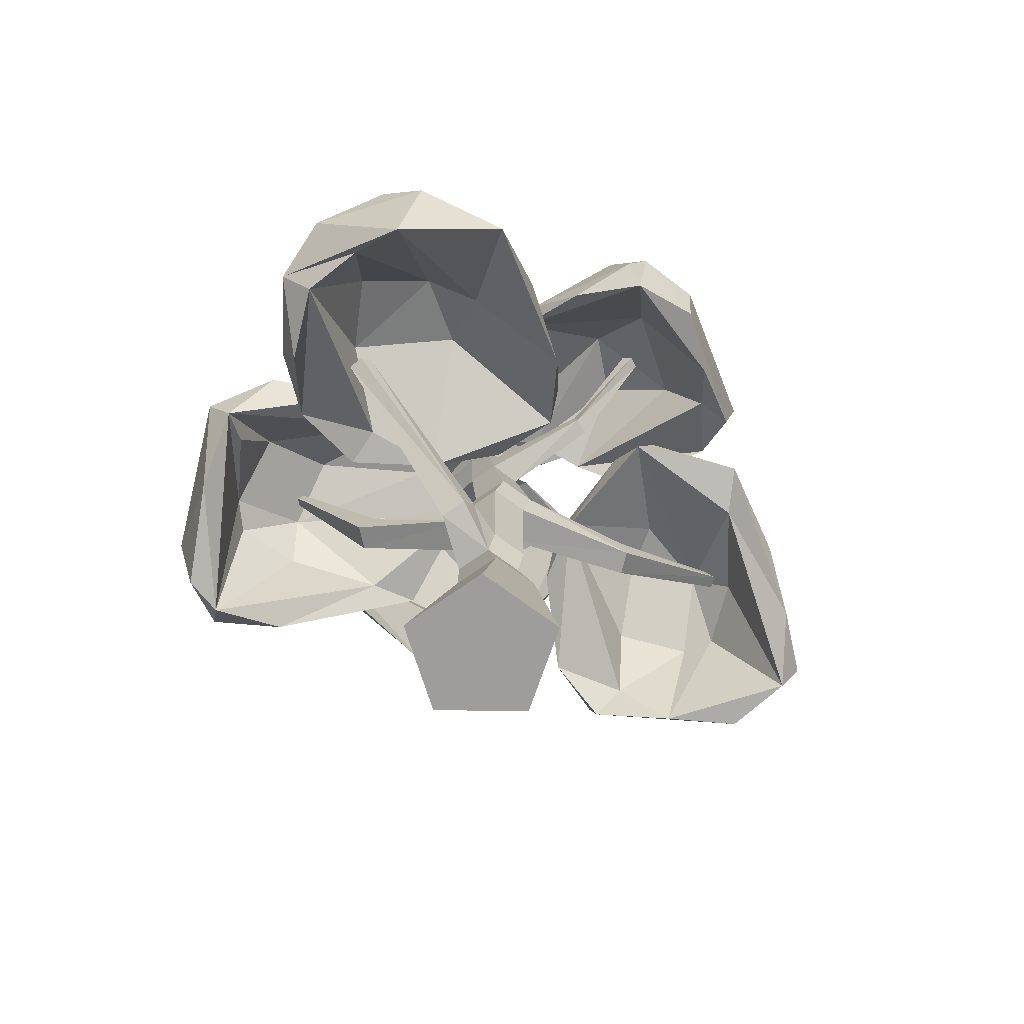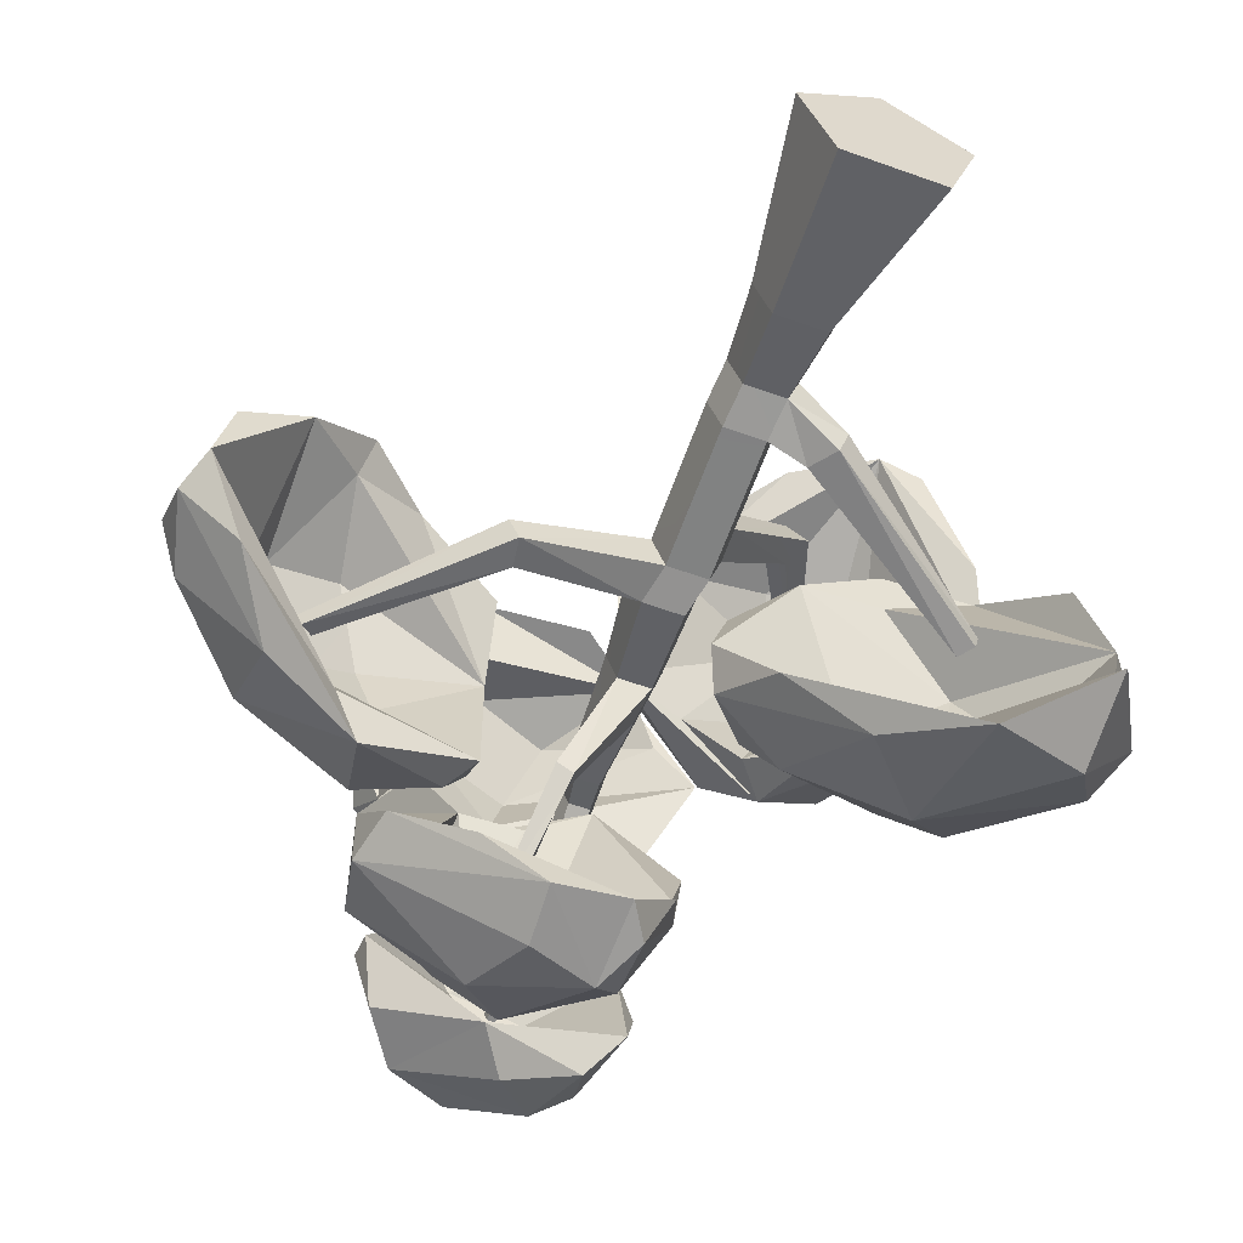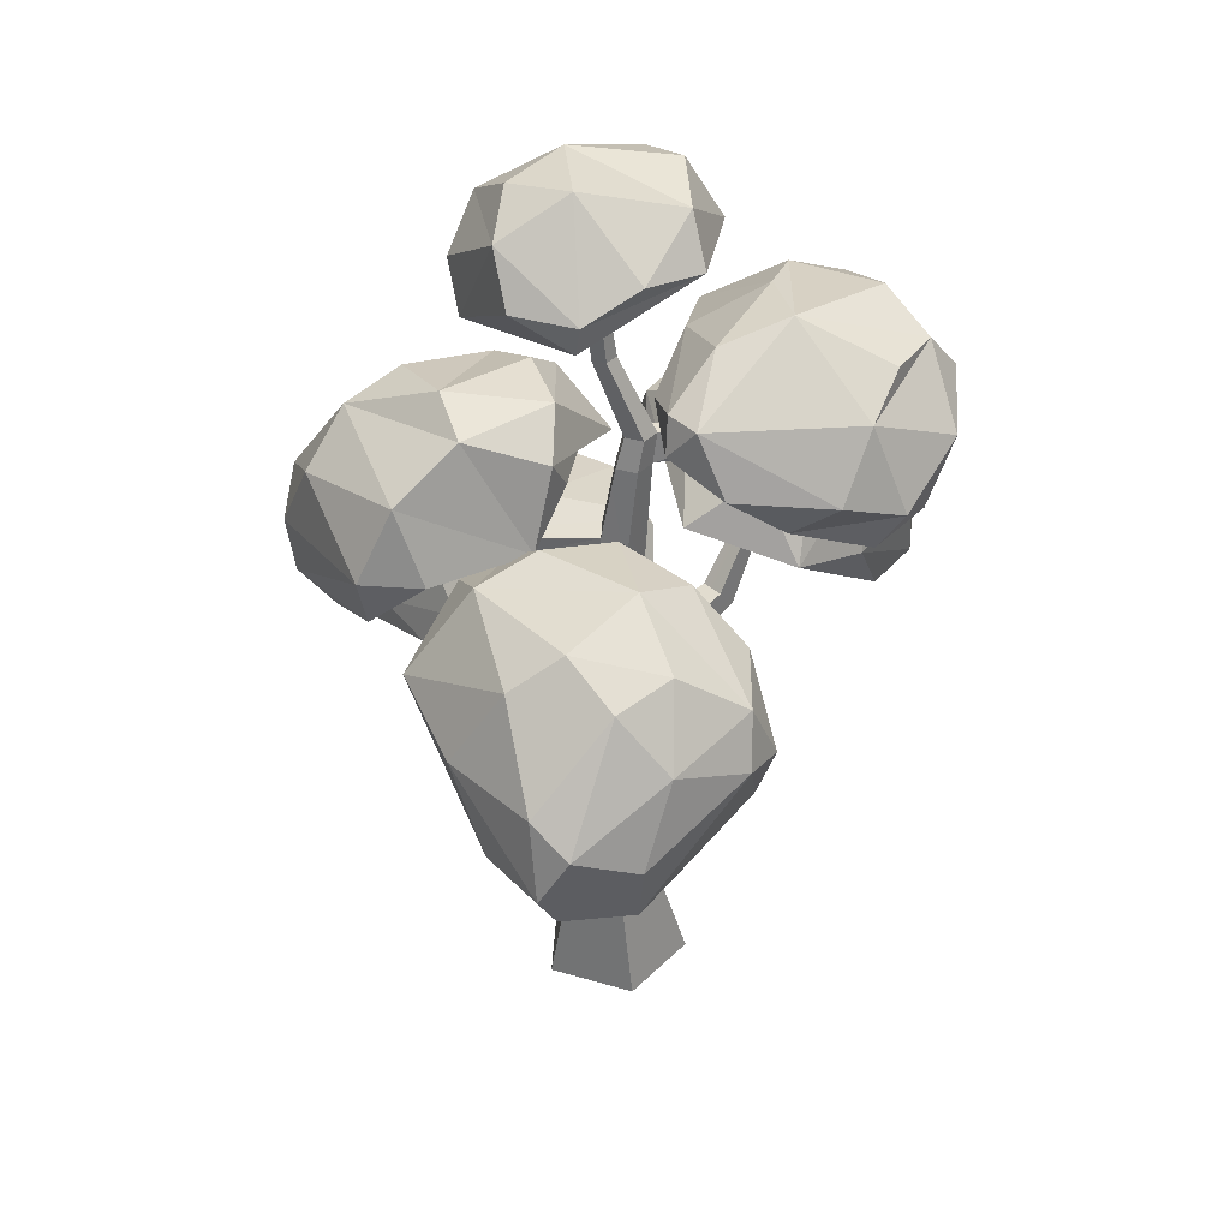
<metadata>
{"format":"obj","ext":"obj","renderer":"f3d","projection":"perspective","resolution":1024,"background":"white","views":[{"elev":-70.6,"azim":142.6,"up":"+Y"},{"elev":-59.6,"azim":-20.5,"up":"+Z"},{"elev":37.5,"azim":-87.8,"up":"+Y"}]}
</metadata>
<code>
o SM_Env_Tree_012
v -18.67 -251.5 10.41
v -6.096 -170.7 1.699
v -3.058 -251.5 -35.87
v 2.03 -170.7 -22.38
v 20.51 -251.5 39.56
v 14.3 -170.7 16.88
v 60.34 -251.5 11.3
v 35.03 -170.7 2.166
v 45.78 -251.5 -35.31
v 27.45 -170.7 -22.09
v 20.98 -251.5 -1.981
v 13.39 216.3 -15.85
v 12.09 216.3 -12
v 15.39 216.3 -13.03
v 15.36 216.3 -9.571
v 18.67 216.3 -11.92
v 17.46 216.3 -15.81
v 4.774 -131.9 -11.56
v -1.787 -131.8 7.703
v 14.48 -131.7 19.84
v 31.1 -131.8 8.072
v 25.1 -131.9 -11.34
v -3.247 -111.8 4.113
v 3.364 -112 -15.17
v 12.93 -111.6 16.27
v 29.62 -111.8 4.487
v 140.1 -62.85 -31.31
v 138.3 -62.91 -39.45
v 134.4 -55.47 -31.61
v 132.6 -55.53 -39.74
v 23.61 -111.9 -14.92
v 13.85 -58.75 15.18
v 30.43 -58.77 3.427
v -2.271 -59.04 3.006
v 4.27 -59.11 -16.26
v 24.54 -59.04 -16.01
v 55.8 -124.7 -9.702
v 51.65 -122.7 -23.47
v 42.7 -109.2 -21.08
v 46.96 -111.4 -7.344
v 0.6885 -22.67 -19.16
v -5.808 -22.67 0.09359
v 5.829 21.47 -11.24
v 0.5078 21.5 4.487
v 10.27 -22.32 12.28
v 13.8 21.53 14.4
v 26.86 -22.35 0.5227
v 27.34 21.53 4.798
v 20.86 -22.44 -18.88
v 22.41 21.5 -11.05
v 8.49 100.9 14.06
v 10.55 144.6 -4.51
v 11.86 100.9 4.083
v 13.14 144.6 -12.17
v 16.94 100.9 20.35
v 17.04 144.6 0.3144
v 25.53 100.9 14.25
v 23.63 144.6 -4.363
v 22.39 100.9 4.198
v 21.22 144.6 -12.08
v 14.22 -41.58 14.81
v -1.907 -41.85 2.631
v -134.9 30.15 -34.74
v -137.4 30.11 -28.19
v -129 35.5 -32.3
v -131.5 35.47 -25.75
v 24.87 -41.79 -16.38
v 4.611 -41.88 -16.62
v 30.81 -41.61 3.048
v -61.36 -41.44 -32.64
v -66.65 -41.67 -20.58
v -64.31 -26.16 -19.06
v -59 -25.97 -31.13
v 5.183 84.14 11.11
v 14.64 84.14 18.15
v 8.952 84.14 -0.05731
v 20.74 84.14 0.07391
v 24.26 84.14 11.33
v 32.29 142.8 110.3
v 29.76 146.7 104.4
v 27.36 142.5 112
v 25.36 146.4 105.9
v 30.86 90.94 71.3
v 23.26 90.51 73.26
v 28.59 100.9 66.43
v 21.8 100.6 68.17
v 104.2 40.51 86.09
v 101.7 44.54 83.69
v 100.4 40.83 89.36
v 97.98 44.87 86.96
v 64.92 -39.94 60.6
v 75.08 -40.7 51.64
v 68.22 -29.42 45.09
v 58.09 -28.73 54.03
v 6.978 43.12 -7.379
v 21.91 43.12 -7.212
v 26.36 43.12 7.04
v 14.18 43.12 15.68
v 2.204 43.12 6.766
v -23.23 94.88 -100.5
v -19.65 101.4 -95.79
v -17.33 94.16 -103.4
v -14.34 100.8 -98.37
v -5.112 44.59 -60.8
v -13.54 43.79 -57.32
v -12.99 55.75 -54.83
v -5.412 56.47 -57.97
v -2.848 229.4 14.05
v 37.25 210.5 50.79
v -25.25 216.4 42.74
v 72.02 199.7 22.59
v -10.42 241.7 35.71
v 35.08 228.9 4.098
v 55.96 238.3 12.5
v 31.67 245.8 31.25
v 81.48 202 -3.467
v 31.86 250.3 -24.93
v -15.14 251.5 -18.34
v -45.46 219.7 15.23
v 60.97 226.6 -40.6
v 37.69 223.3 -68.14
v 3.272 245.2 -50.92
v -28.04 230.3 -54.44
v -55.95 204.1 -13.64
v 15.99 198.9 -80.04
v 0.3066 175 -73.62
v 52.99 192 -68.43
v 72.38 185.4 -39.09
v -46.33 204.8 -47.31
v -55.01 189.7 -15.74
v 20.63 219.7 -45.87
v 24.19 233.4 -14.76
v 102.8 -36.12 -100.4
v 24.52 -41.22 -69.37
v 47.16 -57.45 -104.5
v 123.6 -92.34 -152.9
v 86.09 -58.26 -131.7
v 35.34 -34.24 -33.29
v 50.75 -5.309 -80.45
v 30.72 -27.1 -84.94
v 65.62 -11.89 -101.3
v 120 -20.11 -122.4
v 142.1 -4.91 -102.4
v 119.2 8.486 -78.13
v 171.7 -6.181 -56.43
v 183.5 -53.4 -121.2
v 53.33 -10.01 -43.31
v 97.55 6.349 -44.25
v 160 -17.53 -7.478
v 109.3 -10.41 -1.395
v 189.7 -26.36 -42.59
v 181.4 -16.55 -79.46
v 204.2 -63.62 -87.42
v 202.1 -73.94 -53.63
v 176.7 -74.33 -17.9
v 144.9 -56.36 10.54
v 122.9 -29.38 16.16
v 171.4 -94.9 -24.7
v 104.7 -47.96 -3.351
v 187.6 -92.58 -61.55
v 171.4 -118.2 -123.2
v 179.9 -97.4 -94.66
v 162.3 -41.17 -70.98
v 141.1 -30.67 -33.85
v 130.3 -28.01 -91.25
v 64.43 -49.07 -8.598
v 96.91 -16.75 -68.95
v 103.7 -51.28 17.79
v 169.8 -75.36 -140
v -115.5 32.96 -72.94
v -194.9 -29.33 -19.23
v -172.6 -10.49 -53.2
v -102 39.93 -96.47
v -149.1 26.44 -71.79
v -187.6 -30.46 18.36
v -204.2 15.03 -12.49
v -202.9 -10.75 -27.64
v -192.2 29.08 -31.34
v -152 70.21 -44.11
v -145.1 87.87 -16.59
v -167 71.02 6.417
v -146.2 77.28 32.4
v -93.61 85.85 -62.22
v -194 0.5996 20.61
v -175.6 42.18 33.14
v -135.9 50.95 68.48
v -110.4 98.2 15.47
v -149.7 24.86 68.97
v -124.4 16.63 81.02
v -98.17 57.72 66.87
v -88.95 86.94 39.6
v -76.52 95.99 -32.76
v -58.89 89.08 3.994
v -46.11 70.83 -48.18
v -47.86 70.86 15.24
v -90.81 17.84 70.43
v -49.88 25.96 29.33
v -126.2 -0.5197 53.44
v -45.51 52.13 -1.025
v -91.75 66.3 -26.26
v -101 68.81 3.504
v -117.9 46.78 37.65
v -135 61.51 -16.28
v -46.61 47.36 -69.53
v -154.2 37.86 19.06
v -153.7 -27.78 41.15
v -162.9 36.63 2.294
v -149.2 40.42 -32.32
v -121.6 -10.83 71.64
v -57.62 63.57 -72.78
v 34.84 19.8 97.03
v 113.6 -48.53 143.9
v 73.55 -29.71 136.8
v 7.942 26.57 92.87
v 47.01 8.474 127
v 107.5 -32.18 157.1
v 135.5 -47.83 138.9
v 121.3 -5.62 158
v 99.06 8.303 155
v 72.46 53.65 128.5
v 95.58 74.55 116.4
v 125 56.77 126.8
v 142.7 68.38 100.4
v 43.12 70.16 98.51
v 149.9 -15.32 135.7
v 166.5 31.66 105.1
v 177.6 44.03 67.28
v 114.3 92.79 75.79
v 130.7 87.09 46.26
v 50.59 87.75 69.27
v 71.85 90.82 34.49
v 94.97 75.19 12.71
v 163 21.56 26.61
v 110.6 31.95 2.561
v 175.2 -11.16 50.15
v 79.54 55.63 12.4
v 15.28 44.58 33.98
v 49.72 55.18 29.4
v 101.1 64.18 65.66
v 139.7 43.05 67.08
v 93.62 50.14 102.4
v 159.1 -3.344 61.91
v 134.1 27.17 105.3
v 121.1 23.15 118.4
v 83.84 25.79 117.1
v 163.3 -36.51 87.91
v 184.9 11.06 60.7
v 24.11 69.86 71.51
v 52.73 78.6 -81.86
v 19.07 35.93 -153.4
v 43.41 50.52 -122.4
v 54.56 82.93 -93.92
v -16.55 36.91 -158.1
v 17.91 78.21 -161.1
v 29.79 53.11 -157
v 31.68 89.68 -144
v 32.86 125.7 -102.1
v 7.163 143.6 -103.1
v -7.466 130.2 -130.4
v 36.47 134.5 -60.93
v -15.19 66.36 -162.7
v -29.92 105.3 -147.6
v -81.15 120.2 -99.99
v -59.58 144 -69.99
v -31.2 153.9 -81.25
v -88.95 82.24 -117.9
v 12.99 145.7 -41.04
v -22.74 143.1 -27.34
v -51 125.7 -27.22
v -64.97 84.7 -35.83
v -89.56 81.34 -84.84
v -64.69 64.57 -112.3
v -38.13 107.1 -21.4
v 22.79 98.43 -2.328
v -6.284 108.6 -16.86
v -24.77 125.3 -71.01
v -51.01 107.5 -97.46
v 2.659 118.6 -95.79
v -46.81 39.44 -134.7
v -6.61 97.63 -127.5
v -82.71 55.87 -114.2
v 62.96 92.08 -43.93
v 35.4 128.7 -30.52
v -5.72 167.6 67.83
v -67.35 143.4 25.79
v -26.76 150.2 19.45
v 61.06 152.5 39.58
v 12.18 165.8 33.32
v -84.96 130.7 54.06
v -74.64 161.8 40.02
v -60.77 162.6 26.4
v -37.42 184.7 47.6
v -25.22 195.3 83.58
v 10.18 192.3 73.56
v -3.823 171.9 148.5
v 24.1 184.1 127.5
v 49.56 180.8 82.07
v -62.48 160 120.5
v -35.58 174.8 132.4
v -34.19 137.2 161.8
v 7.342 150.1 162.7
v 60.95 169.5 110.3
v 57.9 145.4 139.5
v 41.49 119.8 152.2
v 15.76 87.05 138.8
v -36.78 97.12 148.9
v -55.87 108.5 115.3
v 45.62 108.7 132.3
v 82.95 119.9 81.73
v 62.4 121.7 108.5
v 14.15 151.9 124.2
v -24.29 139.6 130.9
v 1.581 170.7 94.65
v -39.59 158.4 100.6
v -75.88 108.2 83.31
v -81.88 126.3 107.4
v -67.25 95.02 124.5
v -69.47 115.3 138.2
v 73.31 161.5 84.4
f 1 2 3
f 3 2 4
f 5 6 1
f 1 6 2
f 7 8 5
f 5 8 6
f 7 9 8
f 8 9 10
f 9 3 10
f 10 3 4
f 1 3 11
f 5 1 11
f 7 5 11
f 9 7 11
f 3 9 11
f 12 13 14
f 13 15 14
f 15 16 14
f 16 17 14
f 17 12 14
f 4 2 18
f 18 2 19
f 2 6 19
f 19 6 20
f 8 21 6
f 6 21 20
f 10 22 8
f 8 22 21
f 4 18 10
f 10 18 22
f 19 23 18
f 18 23 24
f 20 25 19
f 19 25 23
f 20 21 25
f 25 21 26
f 27 28 29
f 29 28 30
f 22 18 31
f 31 18 24
f 25 26 32
f 32 26 33
f 23 25 34
f 34 25 32
f 23 34 24
f 24 34 35
f 24 35 31
f 31 35 36
f 26 31 33
f 33 31 36
f 21 22 37
f 37 22 38
f 31 39 22
f 22 39 38
f 26 40 31
f 31 40 39
f 26 21 40
f 40 21 37
f 37 38 27
f 27 38 28
f 39 30 38
f 38 30 28
f 40 29 39
f 39 29 30
f 40 37 29
f 29 37 27
f 41 42 43
f 43 42 44
f 42 45 44
f 44 45 46
f 47 48 45
f 45 48 46
f 49 50 47
f 47 50 48
f 41 43 49
f 49 43 50
f 51 52 53
f 53 52 54
f 55 56 51
f 51 56 52
f 55 57 56
f 56 57 58
f 57 59 58
f 58 59 60
f 59 53 60
f 60 53 54
f 61 45 62
f 62 45 42
f 63 64 65
f 65 64 66
f 67 68 49
f 49 68 41
f 69 67 47
f 47 67 49
f 69 47 61
f 61 47 45
f 68 62 70
f 70 62 71
f 62 42 71
f 71 42 72
f 41 73 42
f 42 73 72
f 68 70 41
f 41 70 73
f 70 71 63
f 63 71 64
f 71 72 64
f 64 72 66
f 73 65 72
f 72 65 66
f 70 63 73
f 73 63 65
f 74 75 51
f 51 75 55
f 76 74 53
f 53 74 51
f 76 53 77
f 77 53 59
f 77 59 78
f 78 59 57
f 79 80 81
f 81 80 82
f 78 83 75
f 75 83 84
f 57 85 78
f 78 85 83
f 57 55 85
f 85 55 86
f 55 75 86
f 86 75 84
f 83 79 84
f 84 79 81
f 83 85 79
f 79 85 80
f 85 86 80
f 80 86 82
f 84 81 86
f 86 81 82
f 87 88 89
f 89 88 90
f 34 32 62
f 62 32 61
f 34 62 35
f 35 62 68
f 35 68 36
f 36 68 67
f 33 36 69
f 69 36 67
f 32 33 91
f 91 33 92
f 69 93 33
f 33 93 92
f 61 94 69
f 69 94 93
f 61 32 94
f 94 32 91
f 92 87 91
f 91 87 89
f 92 93 87
f 87 93 88
f 93 94 88
f 88 94 90
f 91 89 94
f 94 89 90
f 95 76 96
f 96 76 77
f 96 77 97
f 97 77 78
f 97 78 98
f 98 78 75
f 99 98 74
f 74 98 75
f 95 99 76
f 76 99 74
f 48 97 46
f 46 97 98
f 44 46 99
f 99 46 98
f 43 44 95
f 95 44 99
f 100 101 102
f 102 101 103
f 50 96 48
f 48 96 97
f 50 43 104
f 104 43 105
f 43 95 105
f 105 95 106
f 96 107 95
f 95 107 106
f 50 104 96
f 96 104 107
f 105 100 104
f 104 100 102
f 105 106 100
f 100 106 101
f 106 107 101
f 101 107 103
f 104 102 107
f 107 102 103
f 52 13 54
f 54 13 12
f 60 54 17
f 17 54 12
f 58 60 16
f 16 60 17
f 56 58 15
f 15 58 16
f 56 15 52
f 52 15 13
f 108 109 110
f 108 111 109
f 110 109 112
f 108 113 111
f 109 111 114
f 109 114 115
f 114 111 116
f 112 109 115
f 112 115 117
f 112 117 118
f 112 118 119
f 115 114 117
f 117 114 120
f 117 120 121
f 117 121 122
f 118 117 122
f 118 122 123
f 122 121 123
f 124 118 123
f 123 125 126
f 123 121 125
f 121 127 125
f 125 127 126
f 126 127 128
f 129 123 126
f 129 126 130
f 126 131 130
f 130 131 132
f 126 128 131
f 128 111 113
f 132 131 113
f 131 128 113
f 130 132 108
f 132 113 108
f 111 128 116
f 116 128 120
f 128 127 120
f 120 127 121
f 116 120 114
f 130 110 124
f 130 124 129
f 130 108 110
f 124 110 119
f 119 110 112
f 124 119 118
f 129 124 123
f 133 134 135
f 133 135 136
f 136 135 137
f 134 138 139
f 135 134 140
f 135 140 137
f 140 134 139
f 140 139 141
f 137 141 142
f 137 140 141
f 142 141 143
f 143 141 144
f 143 144 145
f 142 143 146
f 141 139 144
f 139 147 148
f 144 139 148
f 144 148 145
f 145 148 149
f 148 150 149
f 145 149 151
f 146 143 152
f 143 145 152
f 152 145 151
f 146 152 153
f 152 151 154
f 152 154 153
f 149 155 151
f 151 155 154
f 155 149 156
f 149 157 156
f 155 156 158
f 156 159 160
f 158 156 160
f 161 154 162
f 154 160 162
f 154 155 158
f 154 158 160
f 162 160 163
f 160 164 163
f 162 163 165
f 162 165 161
f 164 160 159
f 164 159 166
f 163 164 165
f 165 164 167
f 165 167 133
f 164 166 167
f 167 166 134
f 133 167 134
f 161 165 133
f 134 166 138
f 159 156 168
f 166 159 168
f 166 168 138
f 168 157 150
f 138 168 150
f 168 156 157
f 157 149 150
f 147 150 148
f 139 138 147
f 138 150 147
f 161 133 136
f 161 136 169
f 136 137 142
f 136 142 169
f 169 142 146
f 154 161 153
f 161 169 153
f 153 169 146
f 170 171 172
f 170 172 173
f 173 172 174
f 171 175 176
f 172 171 177
f 172 177 174
f 177 171 176
f 177 176 178
f 174 178 179
f 174 177 178
f 179 178 180
f 180 178 181
f 180 181 182
f 179 180 183
f 178 176 181
f 176 184 185
f 181 176 185
f 181 185 182
f 182 186 187
f 182 185 186
f 185 188 186
f 186 189 190
f 191 186 190
f 187 186 191
f 183 180 187
f 183 187 192
f 180 182 187
f 193 187 191
f 192 187 193
f 192 193 194
f 193 191 195
f 193 195 194
f 191 190 195
f 190 196 197
f 190 189 196
f 195 190 197
f 196 198 199
f 197 196 199
f 194 195 199
f 195 197 199
f 200 199 201
f 199 202 201
f 200 201 203
f 201 202 203
f 200 203 204
f 202 199 198
f 202 198 205
f 205 198 206
f 202 205 203
f 203 205 207
f 203 207 208
f 205 206 207
f 207 206 171
f 208 207 171
f 204 203 170
f 203 208 170
f 170 208 171
f 171 206 175
f 198 196 209
f 206 198 209
f 206 209 175
f 209 189 188
f 175 209 188
f 209 196 189
f 189 186 188
f 184 188 185
f 176 175 184
f 175 188 184
f 200 204 199
f 204 210 194
f 199 204 194
f 170 173 204
f 204 173 210
f 210 173 183
f 173 174 179
f 183 173 179
f 210 183 194
f 194 183 192
f 211 212 213
f 211 213 214
f 214 213 215
f 213 212 216
f 213 216 215
f 216 212 217
f 216 217 218
f 216 218 219
f 215 219 220
f 215 216 219
f 220 219 221
f 221 219 222
f 221 222 223
f 220 221 224
f 219 218 222
f 218 225 226
f 222 218 226
f 222 226 223
f 223 227 228
f 223 226 227
f 228 227 229
f 224 221 228
f 224 228 230
f 221 223 228
f 231 228 229
f 230 228 231
f 231 229 232
f 229 227 233
f 229 233 232
f 232 233 234
f 234 235 236
f 237 232 238
f 232 236 238
f 232 234 236
f 238 236 239
f 236 240 239
f 238 239 241
f 239 240 241
f 238 241 237
f 240 236 235
f 240 235 242
f 240 242 243
f 240 243 241
f 241 243 244
f 241 244 245
f 244 243 212
f 245 244 212
f 237 241 211
f 241 245 211
f 211 245 212
f 212 235 246
f 243 235 212
f 212 246 217
f 243 242 235
f 235 234 233
f 246 235 247
f 235 233 247
f 247 233 227
f 247 227 226
f 225 247 226
f 217 246 225
f 246 247 225
f 217 225 218
f 211 214 237
f 237 214 248
f 248 214 224
f 214 215 220
f 214 220 224
f 232 237 231
f 237 248 231
f 248 224 230
f 231 248 230
f 249 250 251
f 249 251 252
f 250 253 254
f 251 250 255
f 251 255 252
f 255 250 254
f 255 254 256
f 252 256 257
f 252 255 256
f 257 256 258
f 258 256 259
f 257 258 260
f 256 254 259
f 254 261 262
f 259 254 262
f 259 263 264
f 259 264 265
f 259 262 263
f 262 266 263
f 260 258 265
f 260 265 267
f 258 259 265
f 268 265 264
f 267 265 268
f 268 264 269
f 269 264 270
f 263 271 270
f 263 266 271
f 264 263 270
f 271 272 273
f 270 271 273
f 274 269 275
f 269 273 275
f 269 270 273
f 275 273 276
f 273 277 276
f 275 276 278
f 275 278 274
f 277 273 272
f 277 272 279
f 276 277 278
f 278 277 280
f 278 280 249
f 277 279 280
f 280 279 250
f 249 280 250
f 274 278 249
f 250 279 253
f 272 271 281
f 279 272 281
f 279 281 253
f 253 281 266
f 281 271 266
f 261 266 262
f 254 253 261
f 253 266 261
f 274 249 282
f 249 252 282
f 274 282 283
f 283 282 260
f 282 252 257
f 282 257 260
f 269 274 268
f 274 283 268
f 283 260 267
f 268 283 267
f 284 285 286
f 284 286 287
f 287 286 288
f 285 289 290
f 286 285 291
f 286 291 288
f 291 285 290
f 291 290 292
f 292 290 293
f 294 292 293
f 288 292 294
f 288 291 292
f 293 295 296
f 293 296 297
f 294 293 297
f 293 290 298
f 293 298 299
f 293 299 295
f 299 298 295
f 295 298 300
f 295 300 301
f 297 296 302
f 296 295 303
f 303 295 301
f 302 296 303
f 303 301 304
f 304 301 305
f 300 306 305
f 301 300 305
f 306 307 308
f 305 306 308
f 309 304 310
f 304 308 310
f 304 305 308
f 310 308 311
f 308 312 311
f 310 311 313
f 311 312 313
f 310 313 309
f 312 308 307
f 312 307 314
f 314 307 315
f 312 314 313
f 313 314 284
f 314 315 285
f 284 314 285
f 309 313 284
f 289 315 316
f 285 315 289
f 307 306 317
f 315 307 317
f 315 317 318
f 315 318 316
f 317 300 318
f 317 306 300
f 318 300 298
f 316 318 298
f 289 316 290
f 290 316 298
f 284 287 309
f 309 287 319
f 319 287 297
f 287 288 294
f 287 294 297
f 304 309 303
f 309 319 303
f 319 297 302
f 303 319 302

</code>
